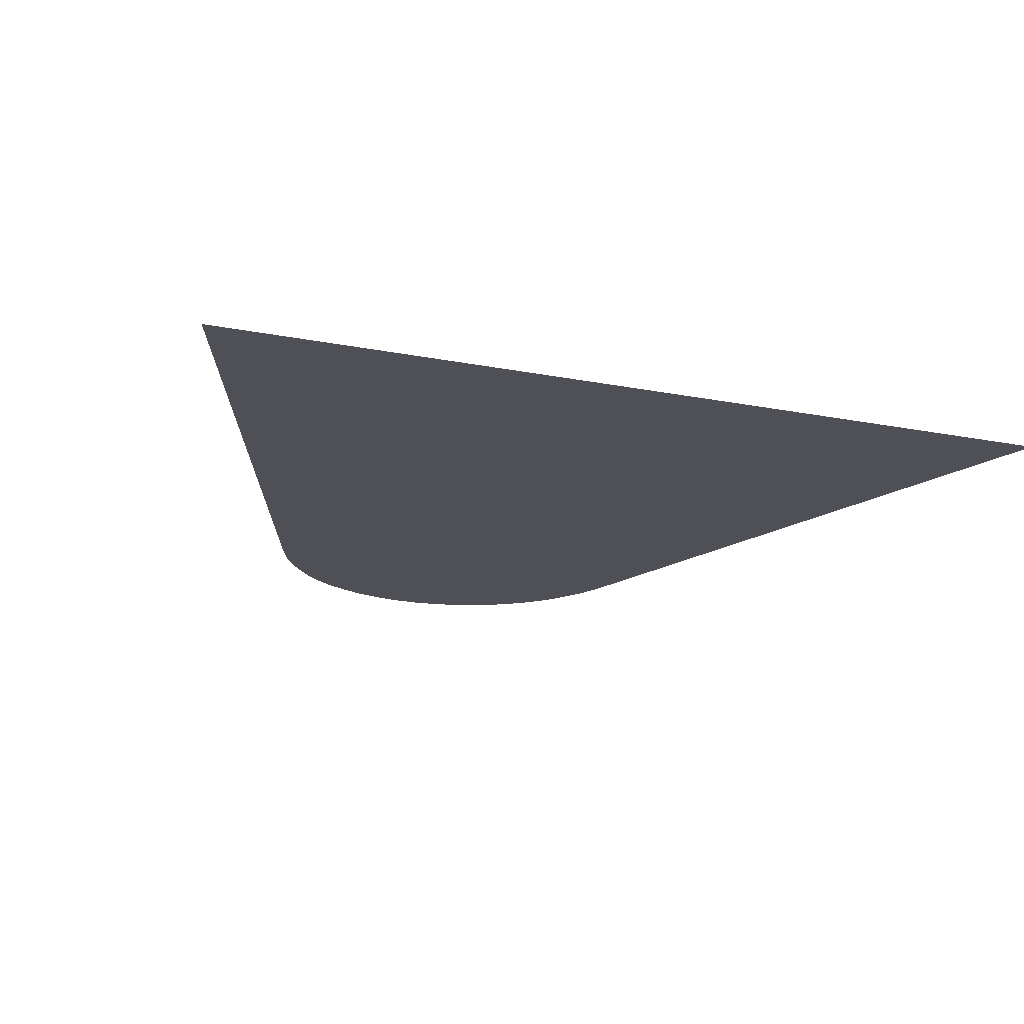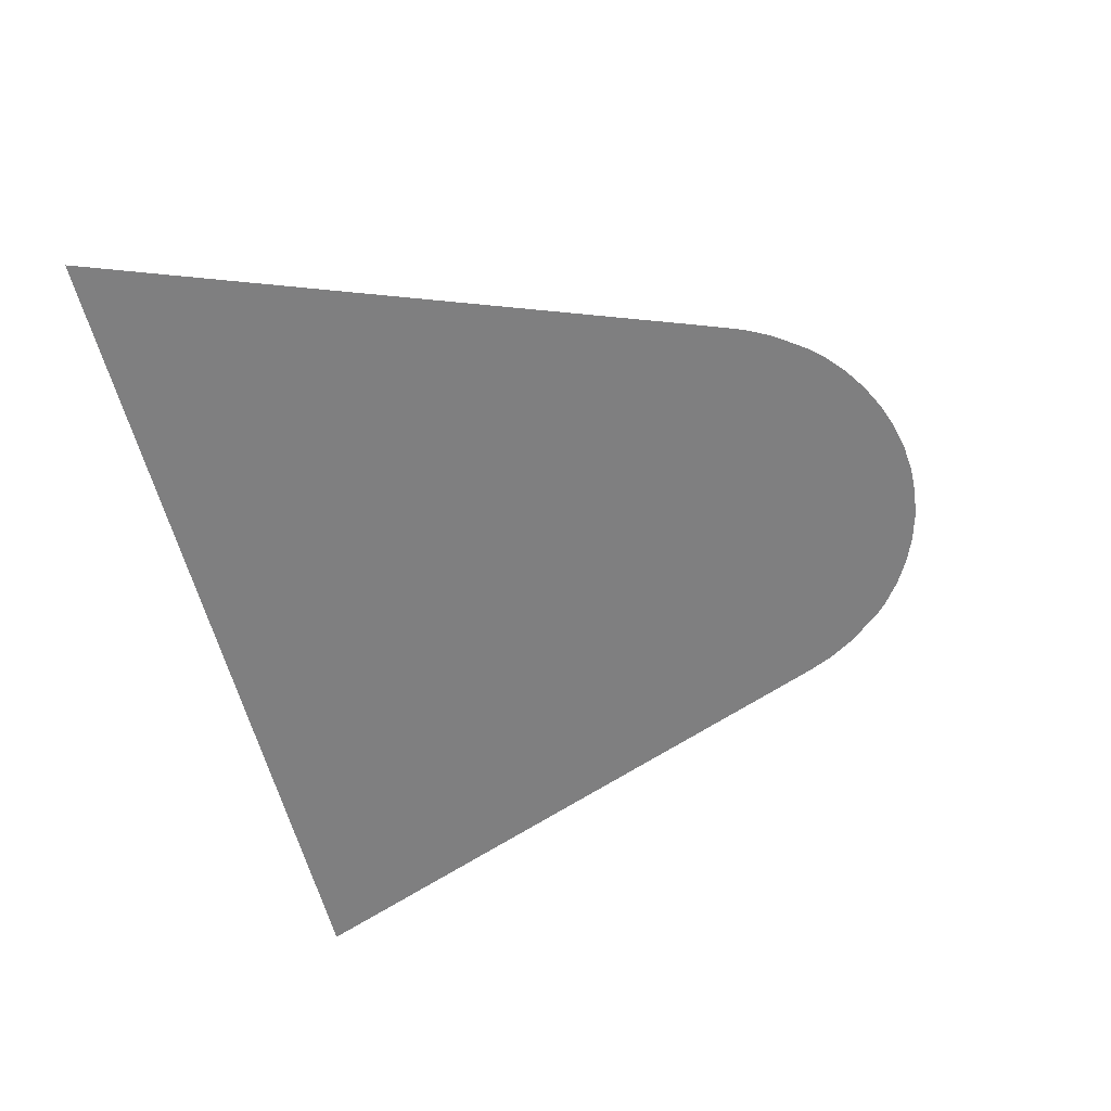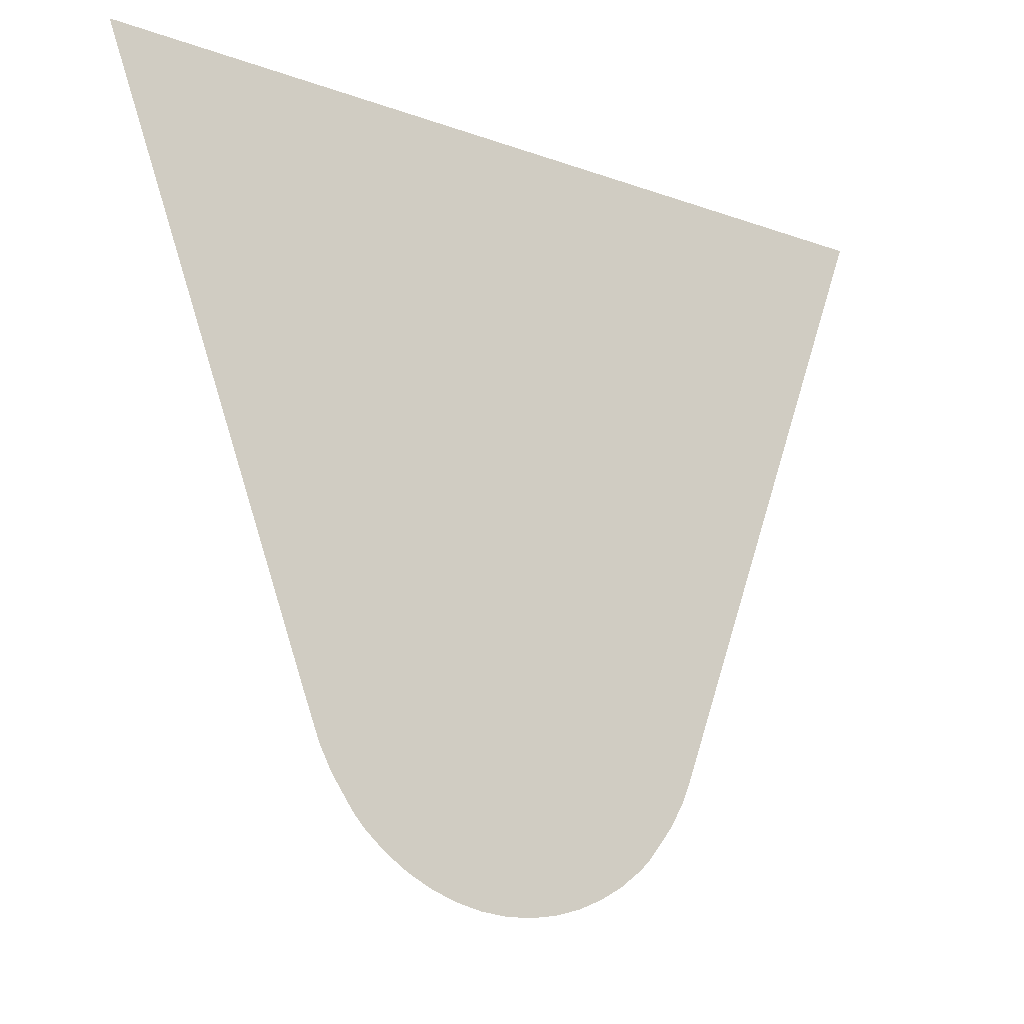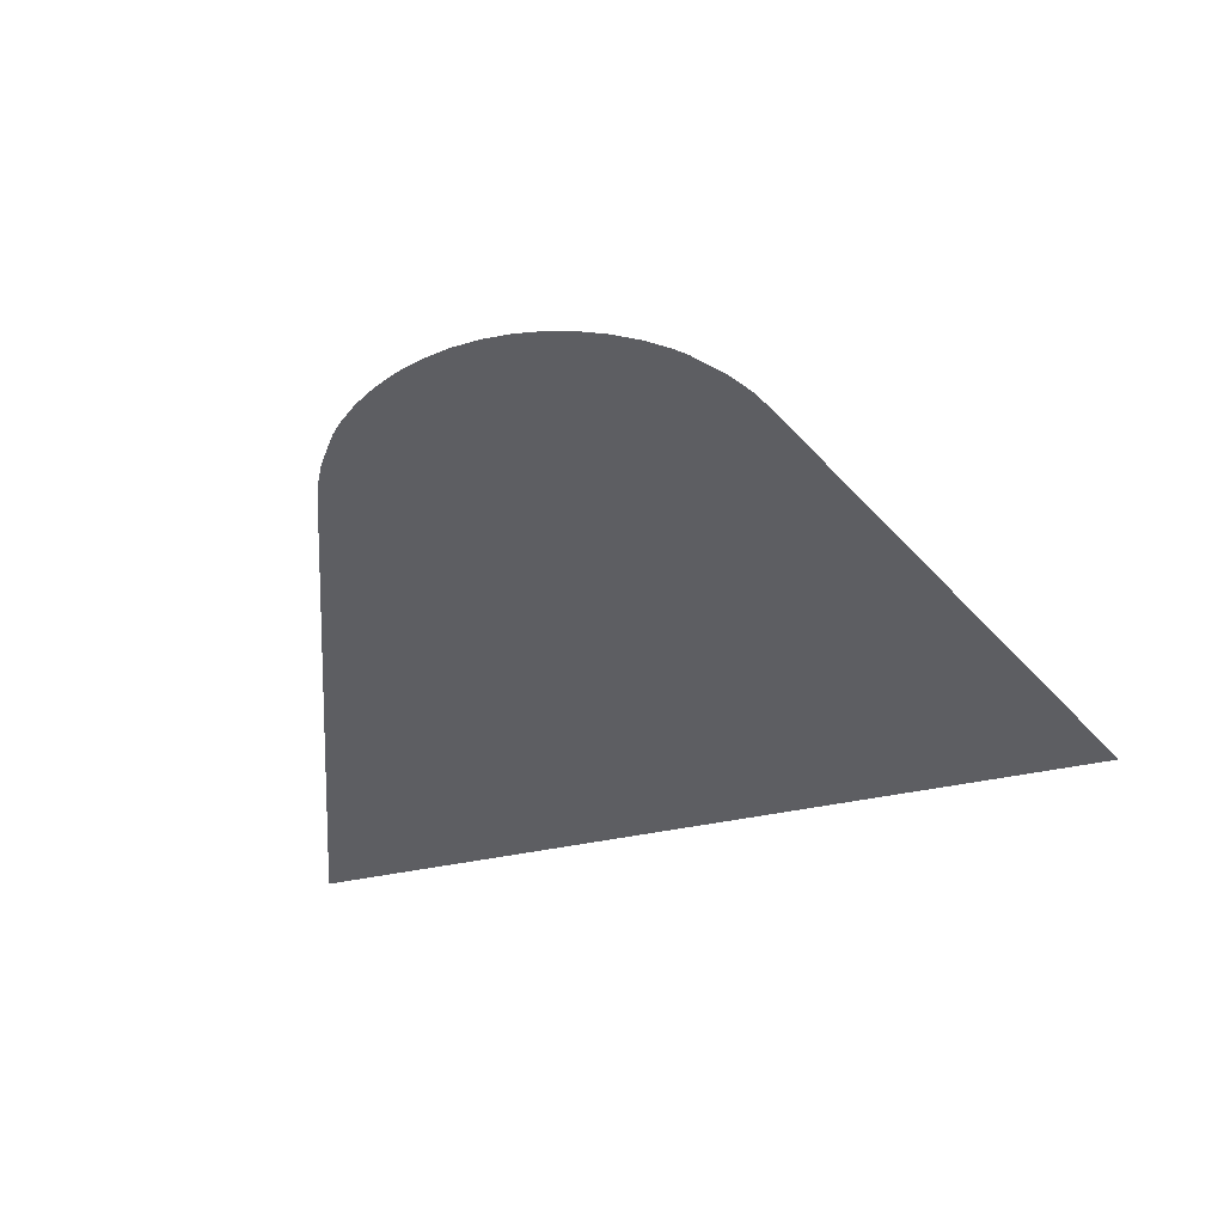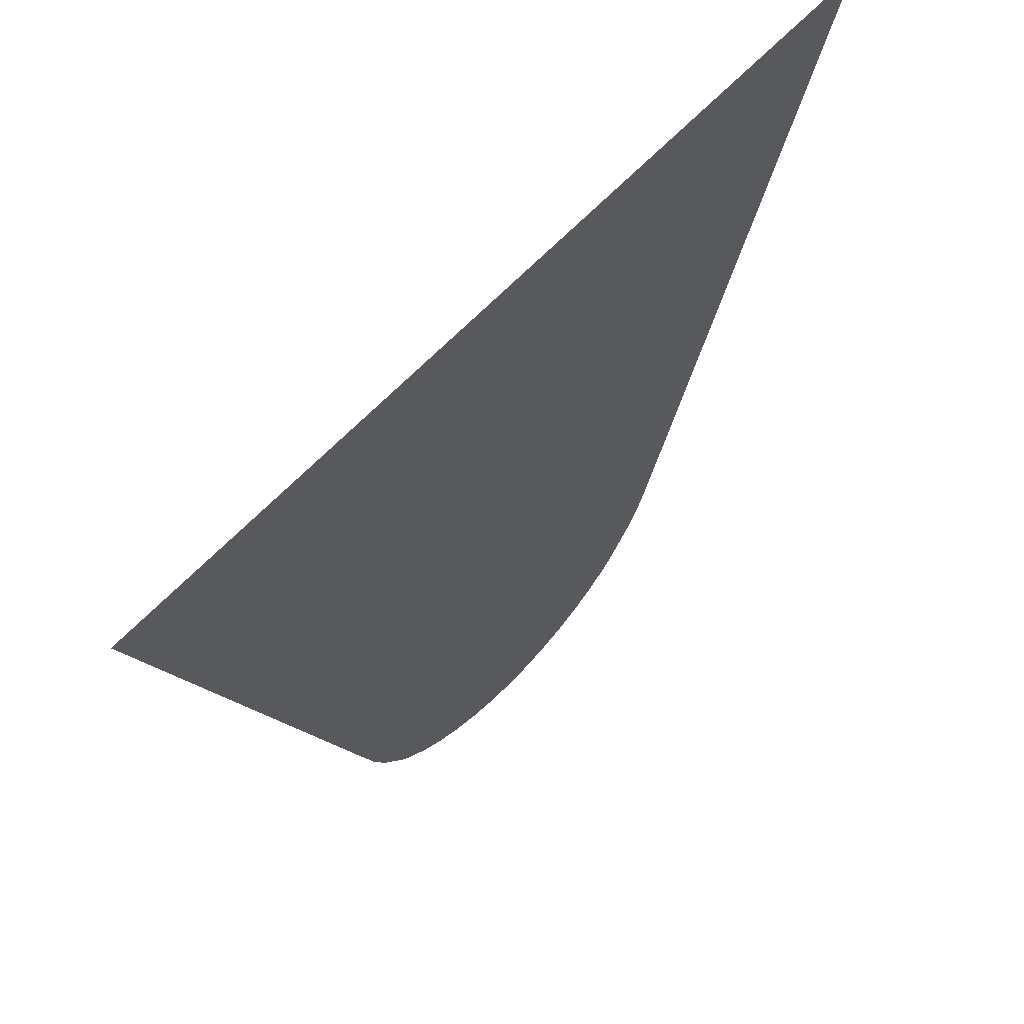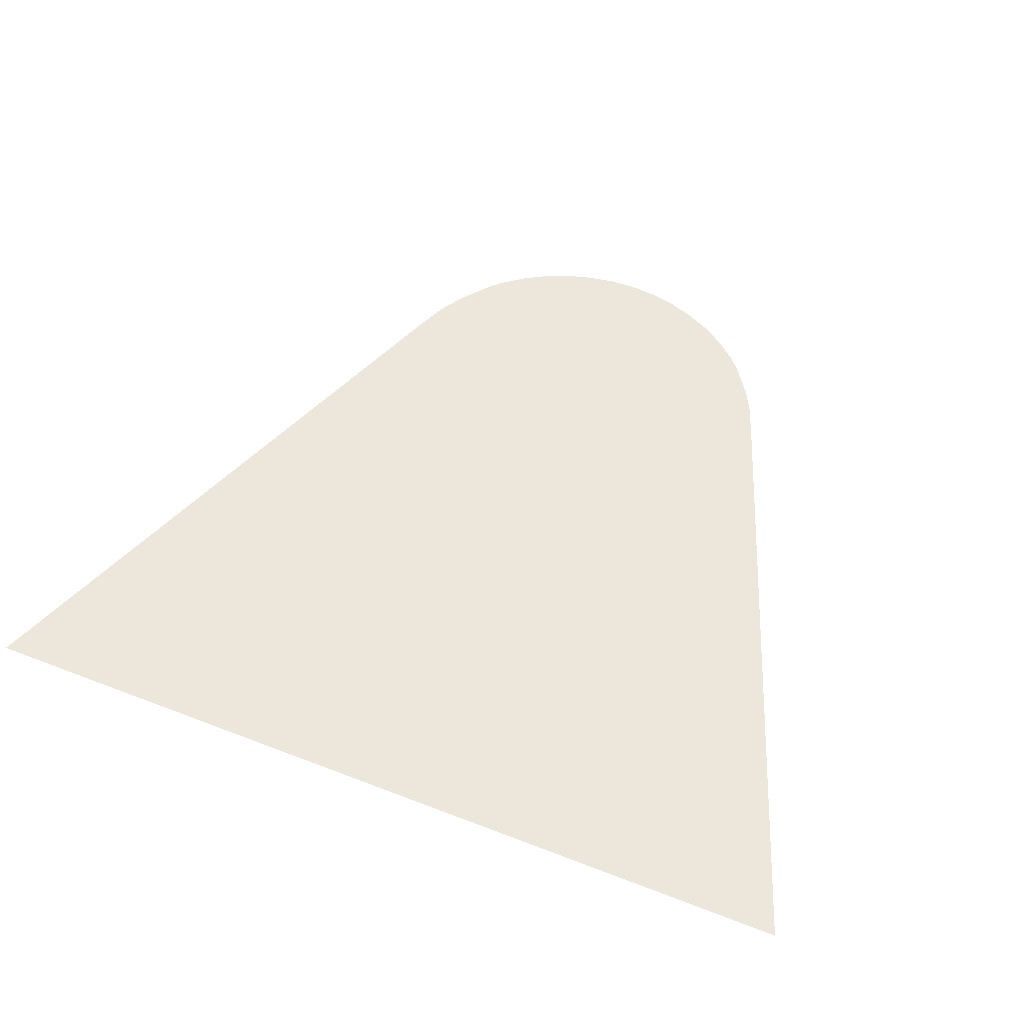
<metadata>
{"format":"obj","ext":"obj","renderer":"f3d","projection":"perspective","resolution":1024,"background":"white","views":[{"elev":-19.4,"azim":159.7,"up":"+Z"},{"elev":-59.7,"azim":-75.4,"up":"+Z"},{"elev":-17.8,"azim":-35.2,"up":"+Y"},{"elev":-38.7,"azim":16.0,"up":"+Z"},{"elev":61.2,"azim":-47.6,"up":"+Y"},{"elev":53.6,"azim":-157.5,"up":"+Z"}]}
</metadata>
<code>
v -48.35 3.112 13.38
v -48.53 3.266 13.38
v -48.62 3.367 13.38
v -48.69 3.464 13.38
v -48.83 3.653 13.38
v -48.83 3.659 13.38
v -48.94 3.859 13.38
v -48.94 3.877 13.38
v -49.09 4.265 13.38
v -50.94 9.207 13.38
v -43.48 9.206 13.38
v -45.42 4.005 13.38
v -45.43 3.983 13.38
v -45.5 3.805 13.38
v -45.51 3.784 13.38
v -45.52 3.766 13.38
v -45.62 3.603 13.38
v -45.64 3.566 13.38
v -45.86 3.294 13.38
v -45.96 3.199 13.38
v -46.15 3.054 13.38
v -46.35 2.935 13.38
v -46.57 2.842 13.38
v -46.79 2.777 13.38
v -47.02 2.739 13.38
v -47.26 2.73 13.38
v -47.49 2.751 13.38
v -47.72 2.801 13.38
v -47.94 2.878 13.38
v -48.15 2.982 13.38
f 2 4 3
f 1 30 4
f 1 4 2
f 7 6 5
f 4 7 5
f 13 8 7
f 13 12 8
f 8 12 9
f 9 11 10
f 9 12 11
f 17 13 7
f 17 14 13
f 17 16 14
f 14 16 15
f 4 17 7
f 22 21 17
f 17 19 18
f 17 21 19
f 19 21 20
f 23 22 17
f 4 23 17
f 4 24 23
f 26 25 27
f 27 25 24
f 28 27 24
f 4 28 24
f 4 29 28
f 4 30 29

</code>
